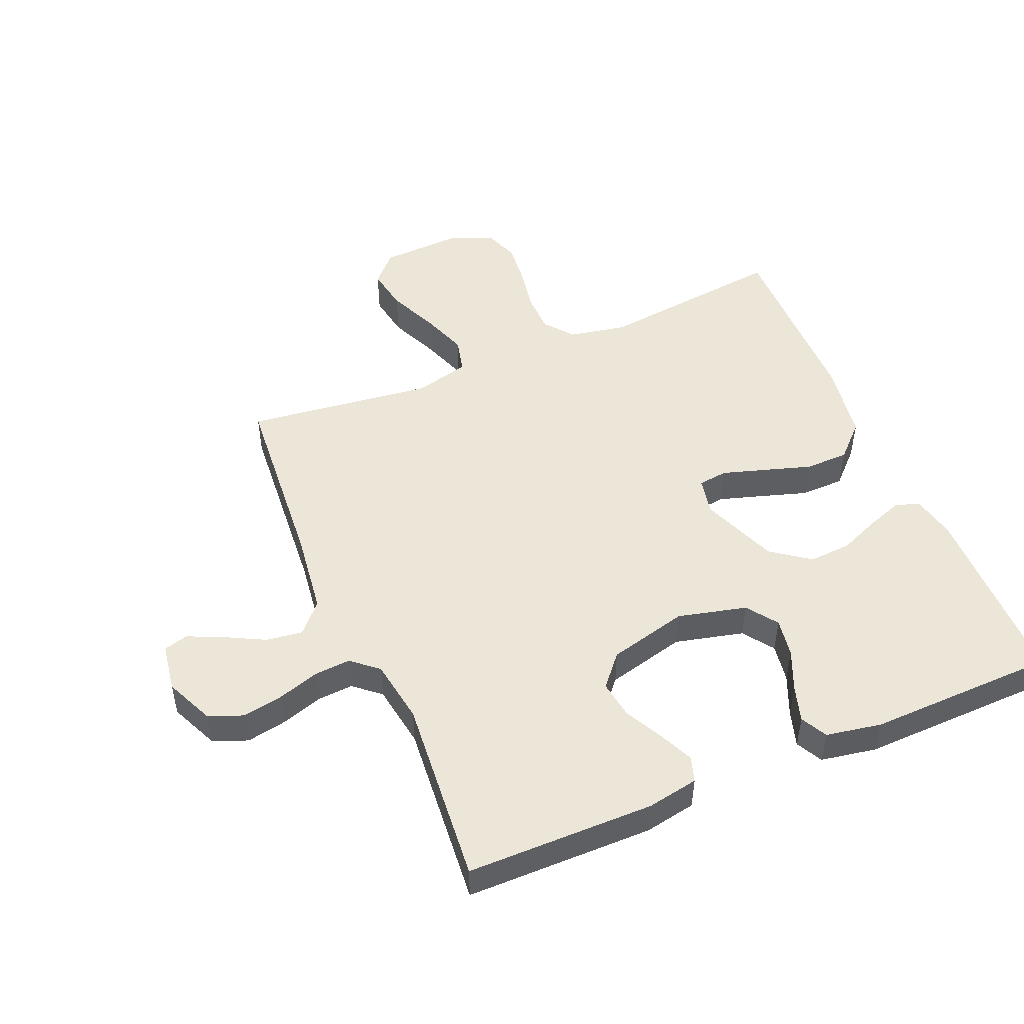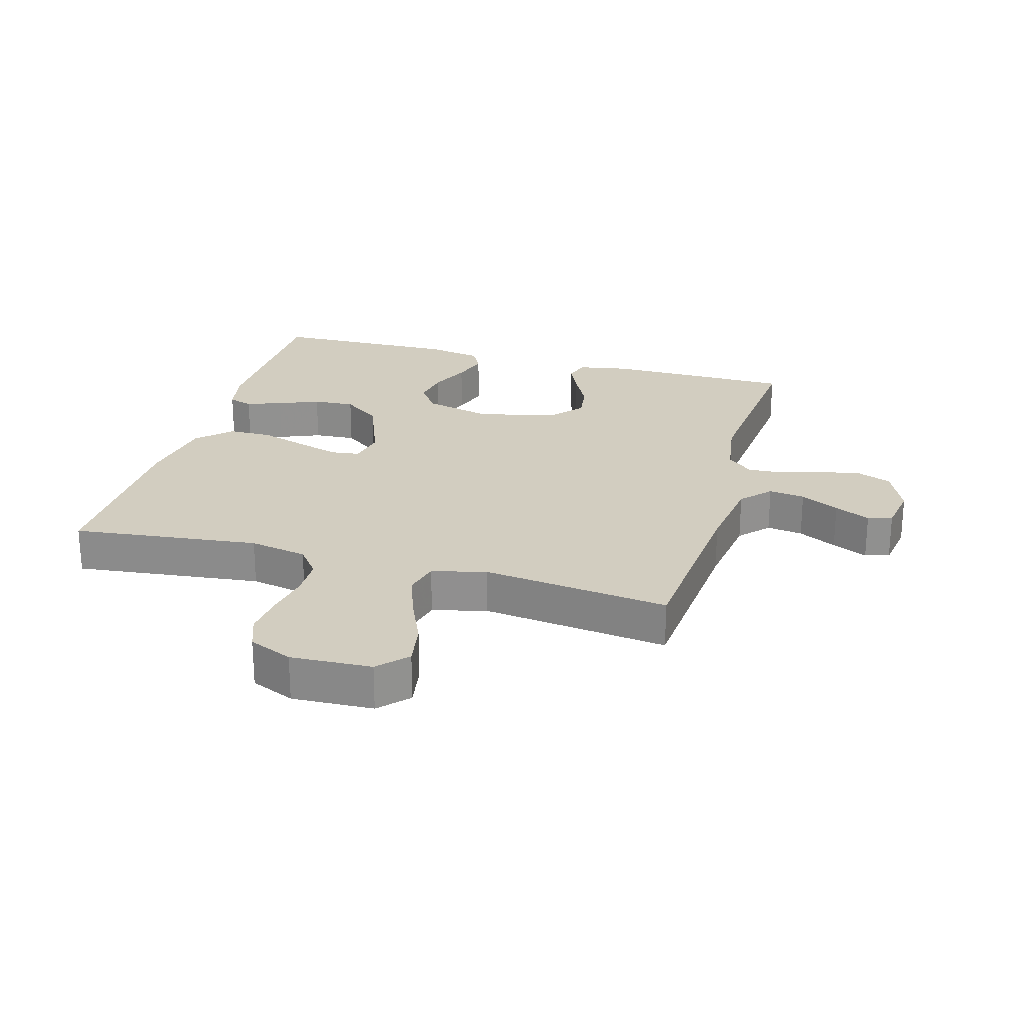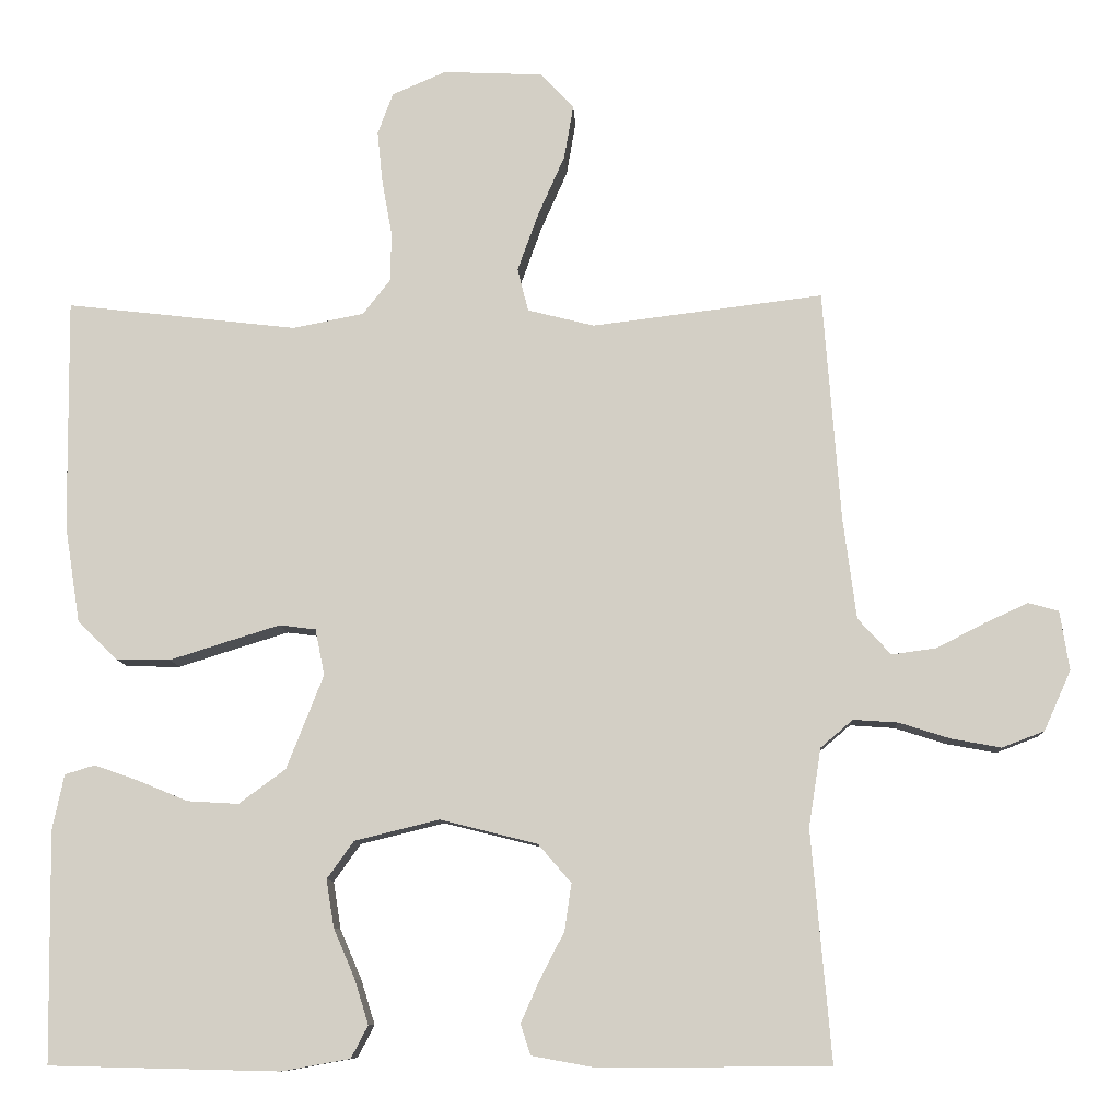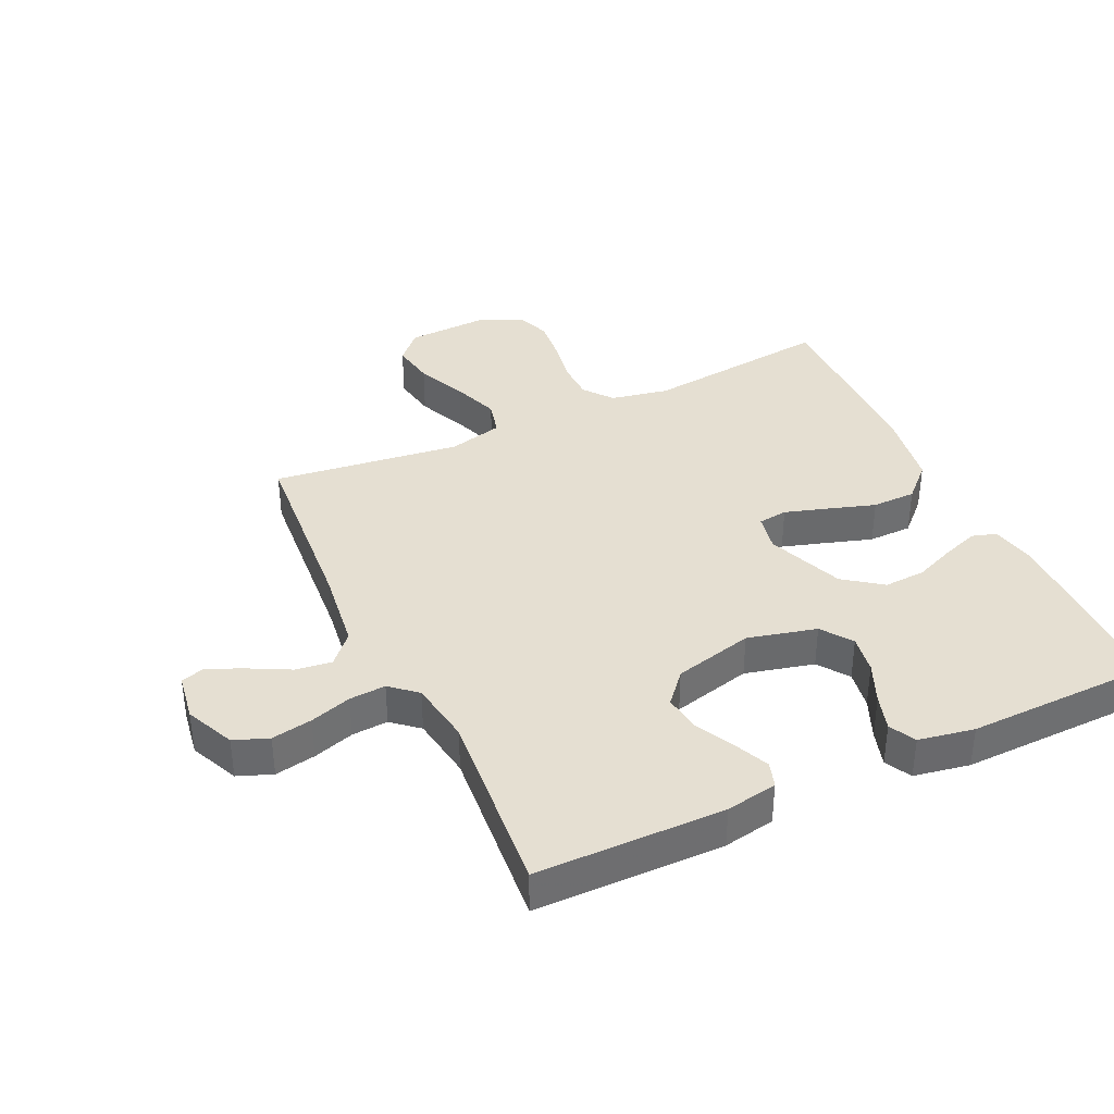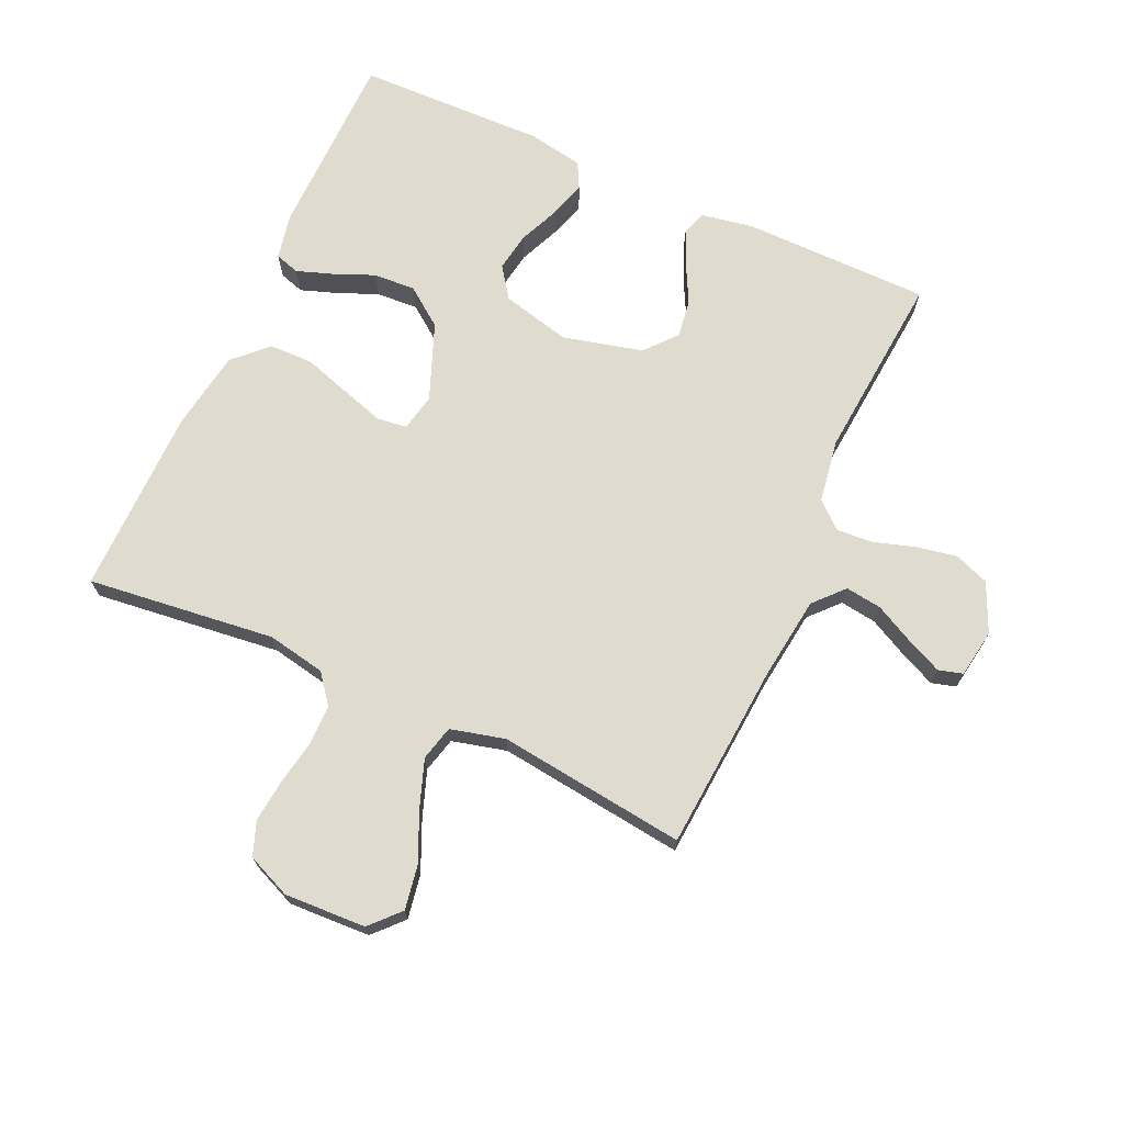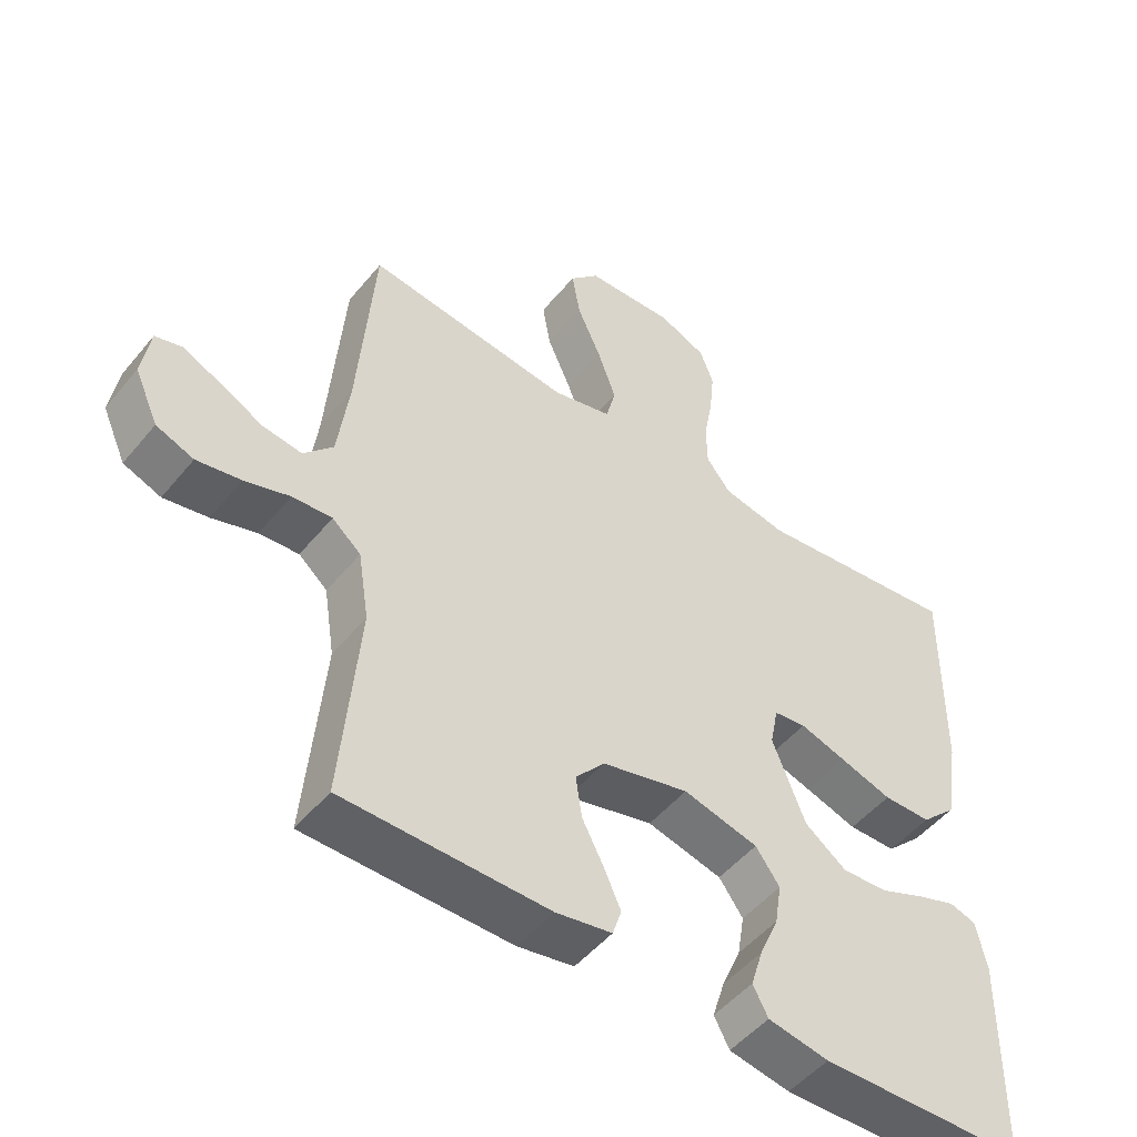
<metadata>
{"format":"obj","ext":"obj","renderer":"f3d","projection":"perspective","resolution":1024,"background":"white","views":[{"elev":49.4,"azim":157.1,"up":"+Y"},{"elev":24.4,"azim":15.9,"up":"+Y"},{"elev":-9.5,"azim":2.9,"up":"+Z"},{"elev":37.5,"azim":155.0,"up":"+Y"},{"elev":70.3,"azim":24.4,"up":"+Y"},{"elev":-50.0,"azim":142.2,"up":"+Z"}]}
</metadata>
<code>
v -0.5 0.07 0.5
v -0.2 0.07 0.465
v -0.107 0.07 0.483
v -0.071 0.07 0.529
v -0.07 0.07 0.593
v -0.083 0.07 0.665
v -0.09 0.07 0.733
v -0.07 0.07 0.787
v 0 0.07 0.817
v 0.13 0.07 0.811
v 0.173 0.07 0.765
v 0.161 0.07 0.695
v 0.126 0.07 0.616
v 0.099 0.07 0.541
v 0.113 0.07 0.485
v 0.2 0.07 0.463
v 0.5 0.07 0.5
v 0.523 0.07 0.2
v 0.54 0.07 0.069
v 0.583 0.07 0.022
v 0.641 0.07 0.03
v 0.703 0.07 0.062
v 0.76 0.07 0.088
v 0.799 0.07 0.077
v 0.811 0.07 0
v 0.776 0.07 -0.078
v 0.721 0.07 -0.099
v 0.656 0.07 -0.087
v 0.59 0.07 -0.066
v 0.532 0.07 -0.062
v 0.49 0.07 -0.098
v 0.474 0.07 -0.2
v 0.5 0.07 -0.5
v 0.2 0.07 -0.502
v 0.118 0.07 -0.487
v 0.105 0.07 -0.447
v 0.129 0.07 -0.393
v 0.161 0.07 -0.331
v 0.17 0.07 -0.27
v 0.127 0.07 -0.22
v 0 0.07 -0.188
v -0.11 0.07 -0.215
v -0.145 0.07 -0.264
v -0.135 0.07 -0.326
v -0.107 0.07 -0.391
v -0.089 0.07 -0.449
v -0.111 0.07 -0.491
v -0.2 0.07 -0.507
v -0.5 0.07 -0.5
v -0.504 0.07 -0.2
v -0.489 0.07 -0.128
v -0.45 0.07 -0.116
v -0.393 0.07 -0.136
v -0.328 0.07 -0.163
v -0.261 0.07 -0.167
v -0.2 0.07 -0.122
v -0.152 0.07 0
v -0.164 0.07 0.06
v -0.211 0.07 0.066
v -0.279 0.07 0.045
v -0.355 0.07 0.021
v -0.425 0.07 0.022
v -0.477 0.07 0.073
v -0.497 0.07 0.2
v -0.5 0 0.5
v -0.2 0 0.465
v -0.107 0 0.483
v -0.071 0 0.529
v -0.07 0 0.593
v -0.083 0 0.665
v -0.09 0 0.733
v -0.07 0 0.787
v 0 0 0.817
v 0.13 0 0.811
v 0.173 0 0.765
v 0.161 0 0.695
v 0.126 0 0.616
v 0.099 0 0.541
v 0.113 0 0.485
v 0.2 0 0.463
v 0.5 0 0.5
v 0.523 0 0.2
v 0.54 0 0.069
v 0.583 0 0.022
v 0.641 0 0.03
v 0.703 0 0.062
v 0.76 0 0.088
v 0.799 0 0.077
v 0.811 0 0
v 0.776 0 -0.078
v 0.721 0 -0.099
v 0.656 0 -0.087
v 0.59 0 -0.066
v 0.532 0 -0.062
v 0.49 0 -0.098
v 0.474 0 -0.2
v 0.5 0 -0.5
v 0.2 0 -0.502
v 0.118 0 -0.487
v 0.105 0 -0.447
v 0.129 0 -0.393
v 0.161 0 -0.331
v 0.17 0 -0.27
v 0.127 0 -0.22
v 0 0 -0.188
v -0.11 0 -0.215
v -0.145 0 -0.264
v -0.135 0 -0.326
v -0.107 0 -0.391
v -0.089 0 -0.449
v -0.111 0 -0.491
v -0.2 0 -0.507
v -0.5 0 -0.5
v -0.504 0 -0.2
v -0.489 0 -0.128
v -0.45 0 -0.116
v -0.393 0 -0.136
v -0.328 0 -0.163
v -0.261 0 -0.167
v -0.2 0 -0.122
v -0.152 0 0
v -0.164 0 0.06
v -0.211 0 0.066
v -0.279 0 0.045
v -0.355 0 0.021
v -0.425 0 0.022
v -0.477 0 0.073
v -0.497 0 0.2
f 64 1 2
f 63 64 2
f 62 63 2
f 61 62 2
f 60 61 2
f 59 60 2 3
f 58 59 3 4
f 57 58 4
f 52 53 54
f 51 52 54
f 50 51 54
f 49 50 54
f 48 49 54
f 47 48 54
f 46 47 54
f 45 46 54
f 44 45 54
f 43 44 54 55
f 42 43 55 56
f 36 37 38
f 35 36 38
f 34 35 38
f 33 34 38
f 32 33 38
f 31 32 38 39
f 30 31 39 40
f 27 28 29
f 26 27 29
f 25 26 29
f 24 25 29
f 23 24 29
f 22 23 29
f 21 22 29
f 20 21 29 30
f 30 40 41
f 20 30 41
f 19 20 41
f 16 17 18
f 42 56 57
f 41 42 57
f 19 41 57
f 18 19 57
f 16 18 57
f 15 16 57
f 11 12 13
f 10 11 13
f 9 10 13
f 8 9 13
f 7 8 13
f 6 7 13
f 5 6 13
f 14 15 57 4
f 4 5 13 14
f 66 65 128
f 66 128 127
f 66 127 126
f 66 126 125
f 66 125 124
f 67 66 124 123
f 68 67 123 122
f 68 122 121
f 118 117 116
f 118 116 115
f 118 115 114
f 118 114 113
f 118 113 112
f 118 112 111
f 118 111 110
f 118 110 109
f 118 109 108
f 119 118 108 107
f 120 119 107 106
f 102 101 100
f 102 100 99
f 102 99 98
f 102 98 97
f 102 97 96
f 103 102 96 95
f 104 103 95 94
f 93 92 91
f 93 91 90
f 93 90 89
f 93 89 88
f 93 88 87
f 93 87 86
f 93 86 85
f 94 93 85 84
f 105 104 94
f 105 94 84
f 105 84 83
f 82 81 80
f 121 120 106
f 121 106 105
f 121 105 83
f 121 83 82
f 121 82 80
f 121 80 79
f 77 76 75
f 77 75 74
f 77 74 73
f 77 73 72
f 77 72 71
f 77 71 70
f 77 70 69
f 68 121 79 78
f 78 77 69 68
f 1 65 66 2
f 2 66 67 3
f 3 67 68 4
f 4 68 69 5
f 5 69 70 6
f 6 70 71 7
f 7 71 72 8
f 8 72 73 9
f 9 73 74 10
f 10 74 75 11
f 11 75 76 12
f 12 76 77 13
f 13 77 78 14
f 14 78 79 15
f 15 79 80 16
f 16 80 81 17
f 17 81 82 18
f 18 82 83 19
f 19 83 84 20
f 20 84 85 21
f 21 85 86 22
f 22 86 87 23
f 23 87 88 24
f 24 88 89 25
f 25 89 90 26
f 26 90 91 27
f 27 91 92 28
f 28 92 93 29
f 29 93 94 30
f 30 94 95 31
f 31 95 96 32
f 32 96 97 33
f 33 97 98 34
f 34 98 99 35
f 35 99 100 36
f 36 100 101 37
f 37 101 102 38
f 38 102 103 39
f 39 103 104 40
f 40 104 105 41
f 41 105 106 42
f 42 106 107 43
f 43 107 108 44
f 44 108 109 45
f 45 109 110 46
f 46 110 111 47
f 47 111 112 48
f 48 112 113 49
f 49 113 114 50
f 50 114 115 51
f 51 115 116 52
f 52 116 117 53
f 53 117 118 54
f 54 118 119 55
f 55 119 120 56
f 56 120 121 57
f 57 121 122 58
f 58 122 123 59
f 59 123 124 60
f 60 124 125 61
f 61 125 126 62
f 62 126 127 63
f 63 127 128 64
f 64 128 65 1

</code>
